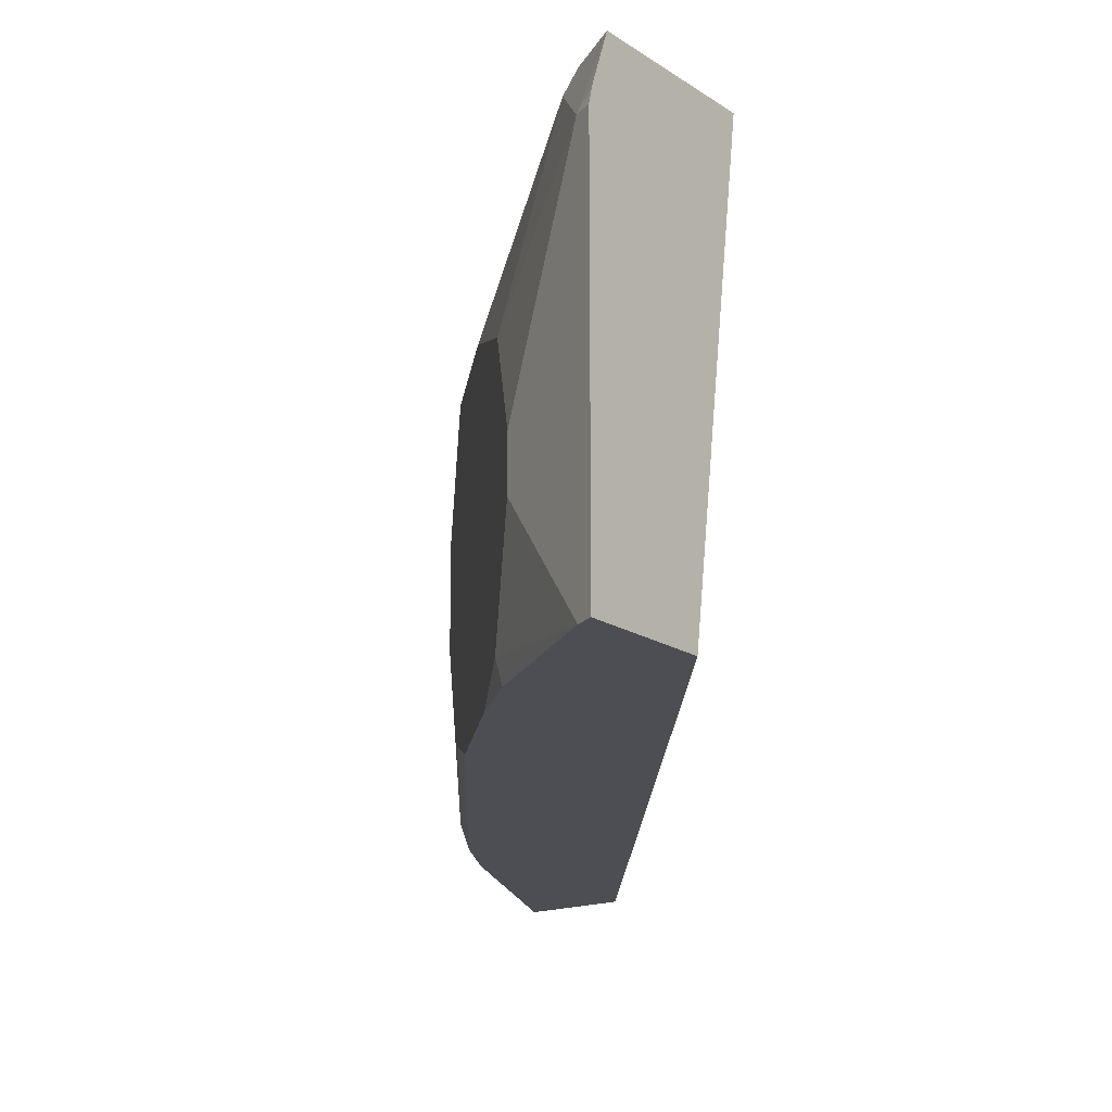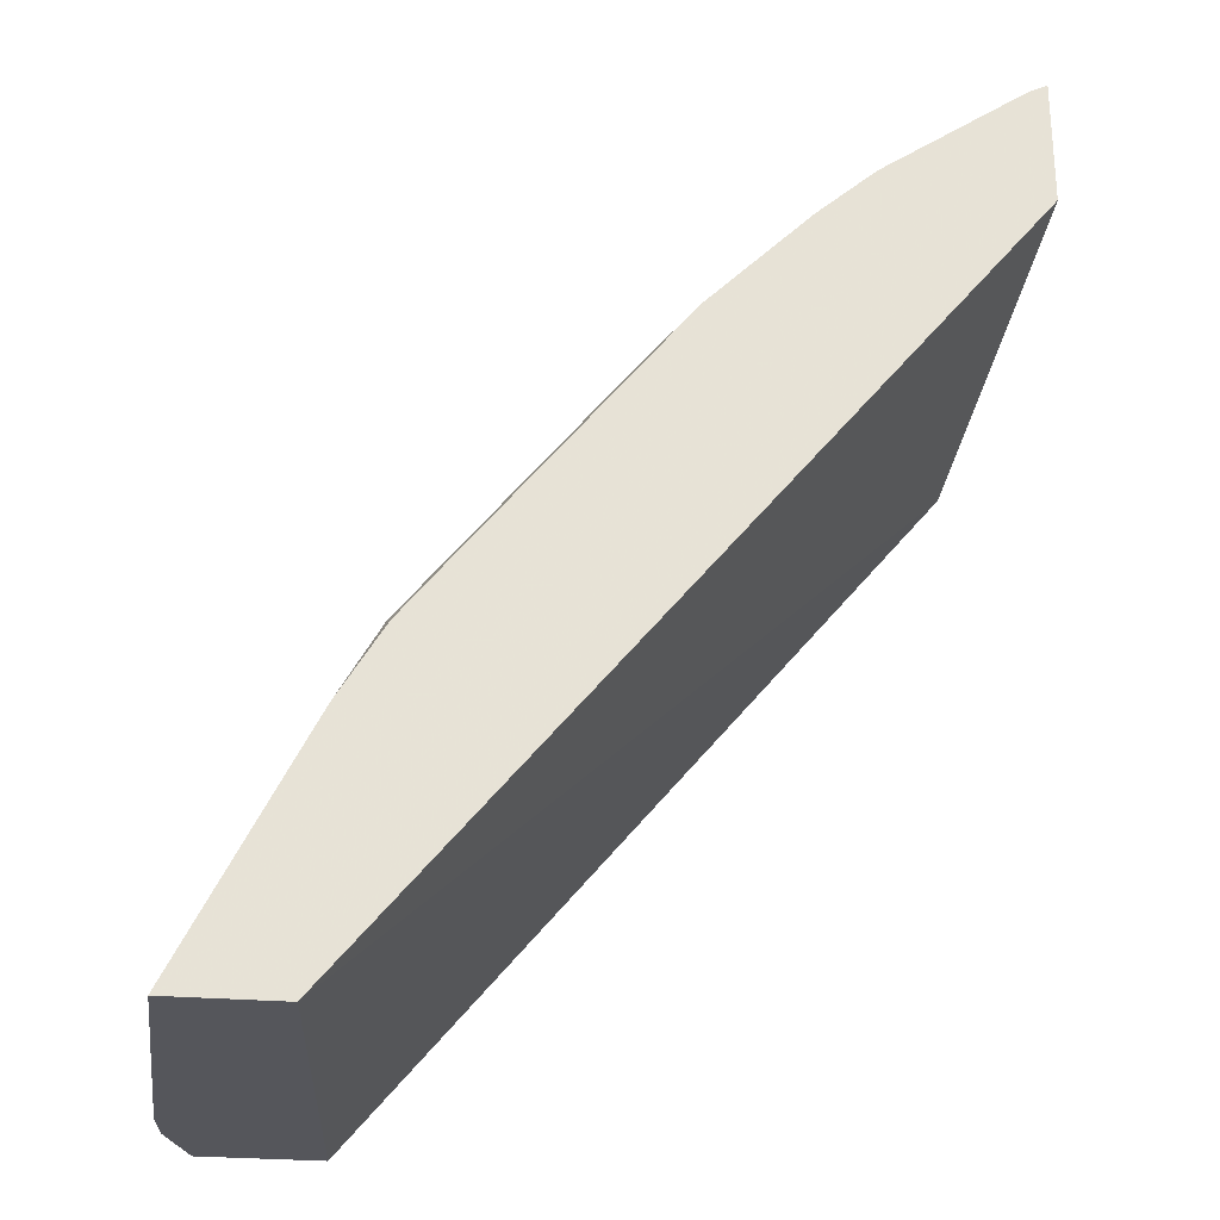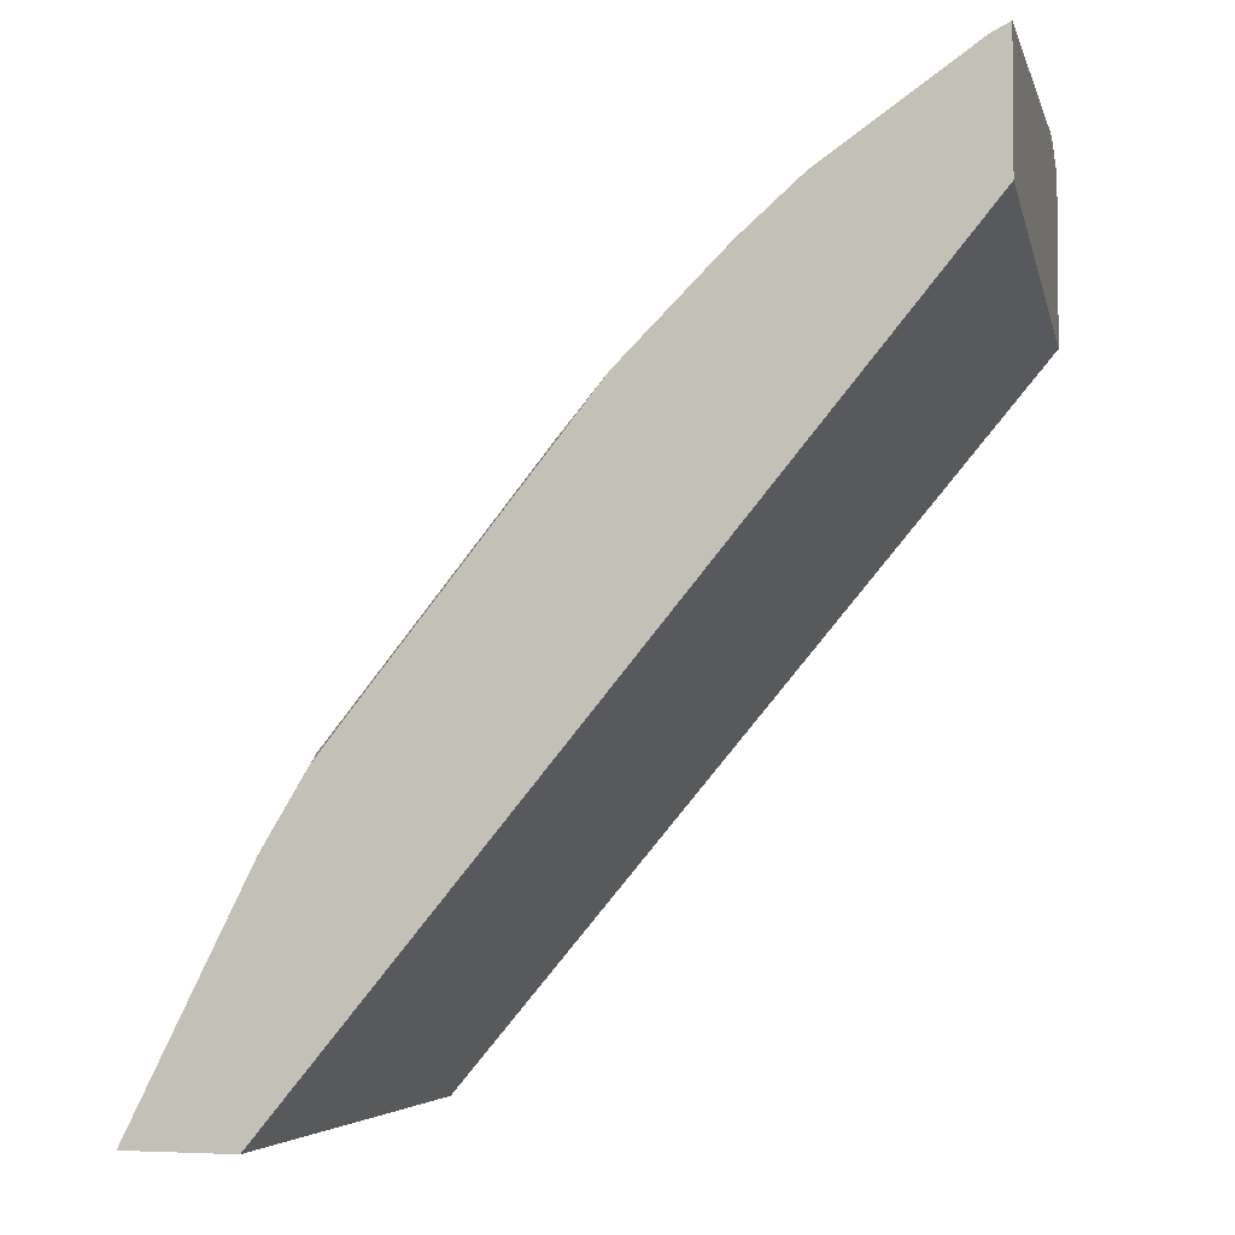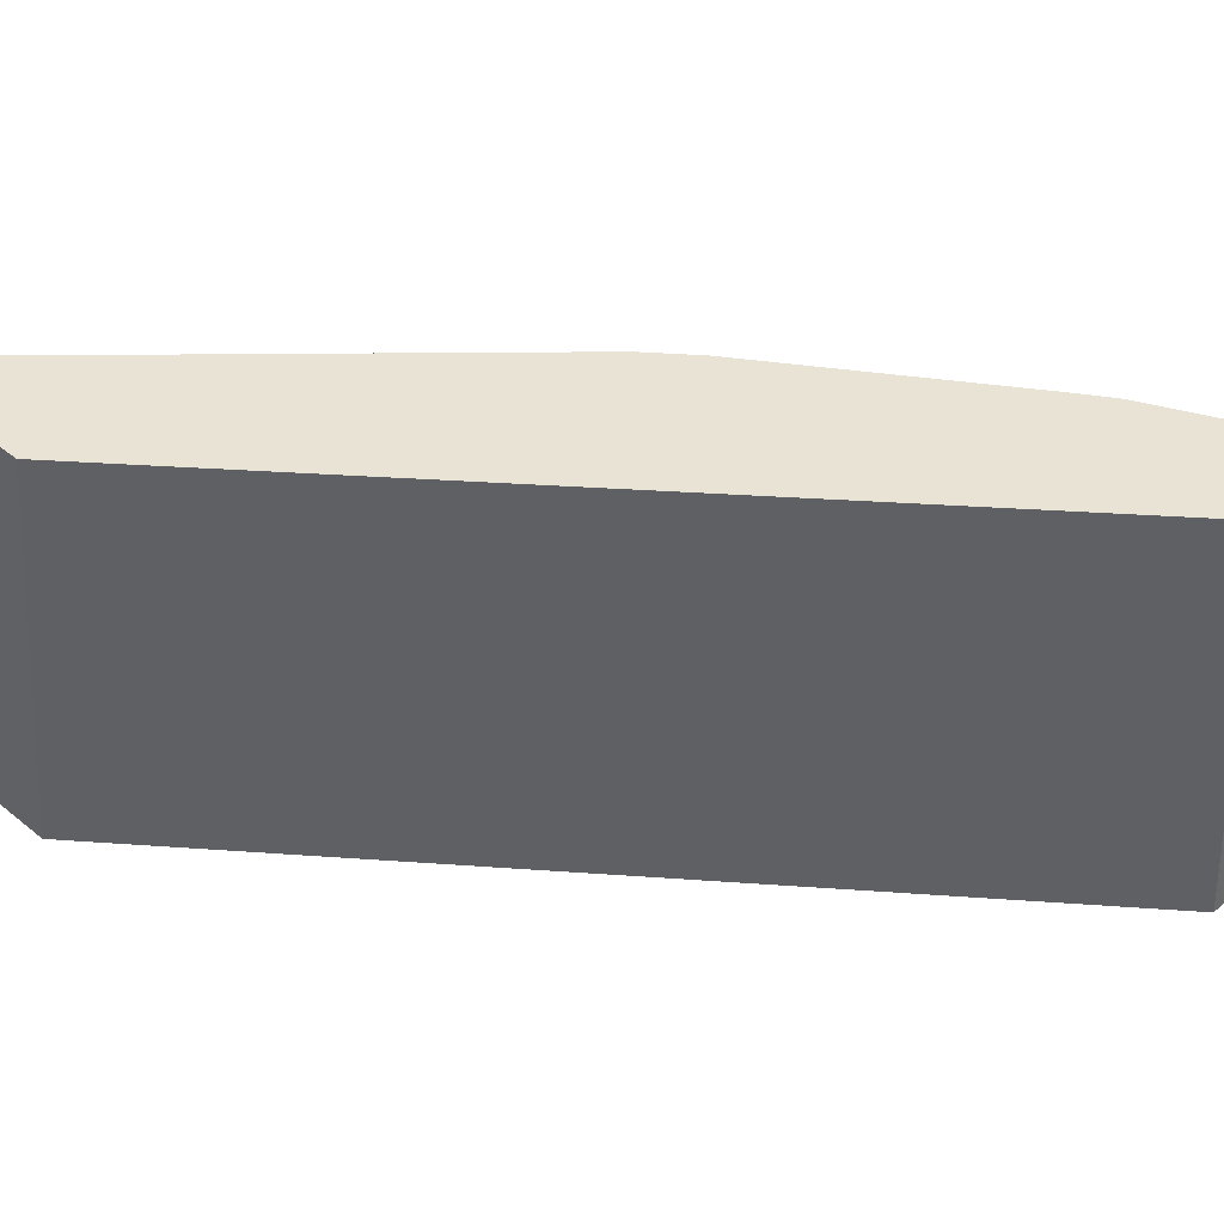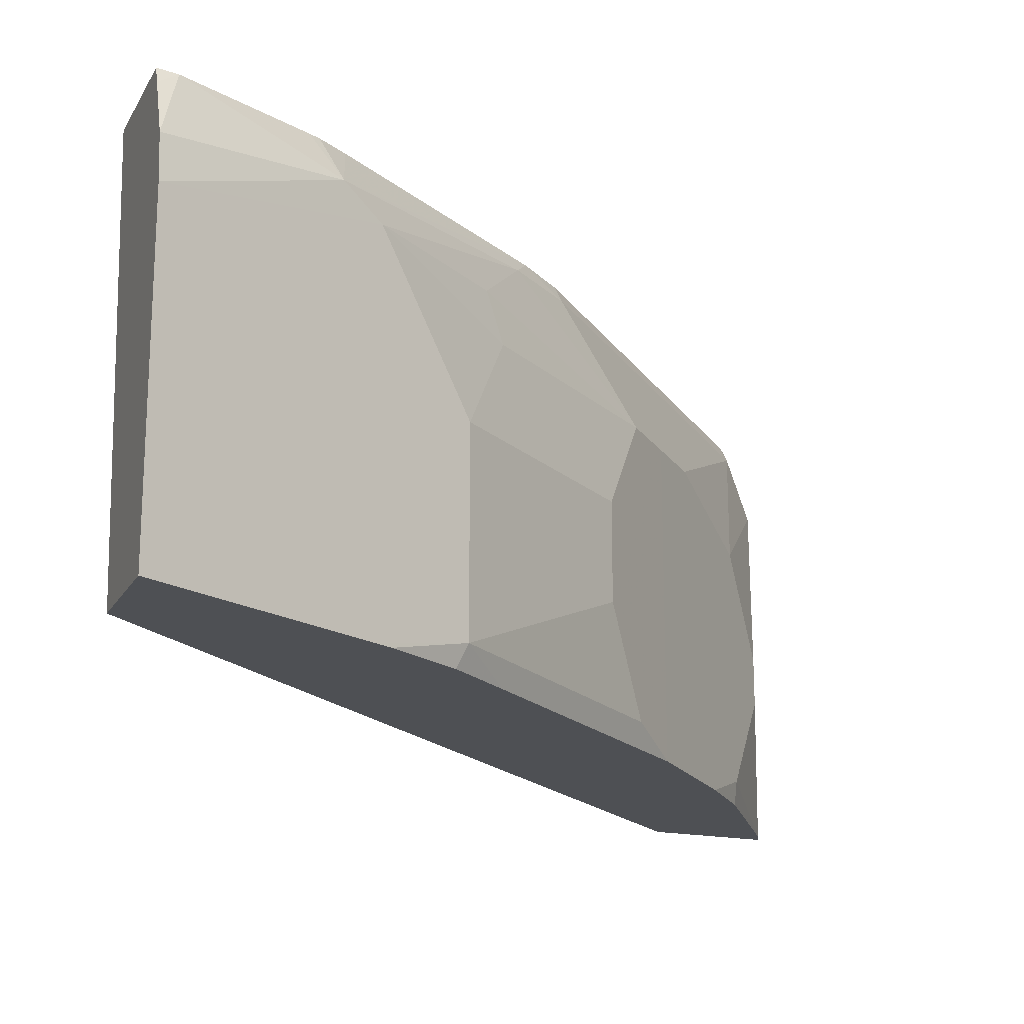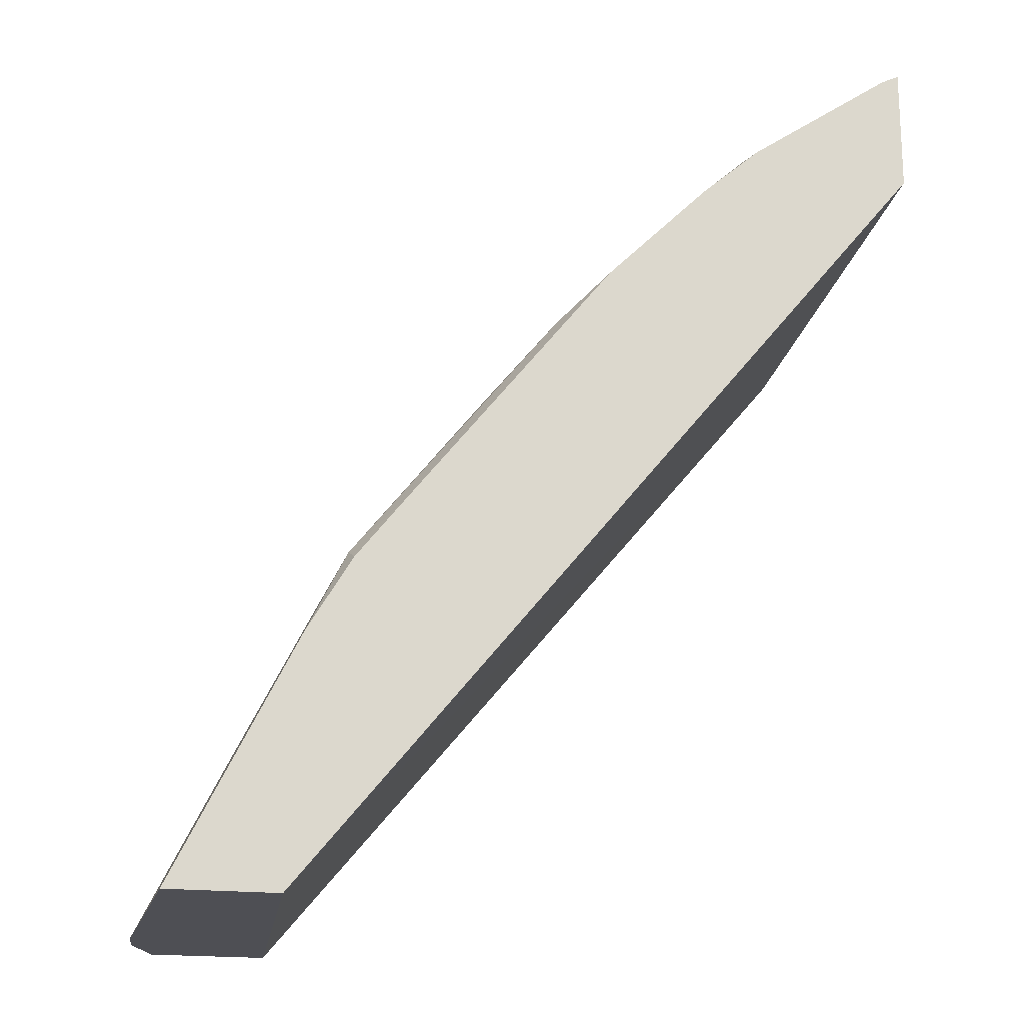
<metadata>
{"format":"obj","ext":"obj","renderer":"f3d","projection":"perspective","resolution":1024,"background":"white","views":[{"elev":-17.3,"azim":37.3,"up":"+Y"},{"elev":-26.3,"azim":-7.9,"up":"+Z"},{"elev":-3.6,"azim":13.5,"up":"+Z"},{"elev":41.0,"azim":134.4,"up":"+Y"},{"elev":-18.8,"azim":-111.4,"up":"+Y"},{"elev":-18.4,"azim":-13.6,"up":"+Z"}]}
</metadata>
<code>
v -0.166 0.3332 0.55
v -0.166 0.08442 0.55
v -0.166 0.3432 0.5475
v -0.1777 0.3332 0.5442
v -0.2443 0.1999 0.5109
v -0.2166 0.1499 0.5248
v -0.1777 0.08442 0.5442
v -0.166 0.08442 0.4676
v -0.166 0.3587 0.542
v -0.166 0.3772 0.5354
v -0.2111 0.3665 0.5109
v -0.2777 0.2665 0.4775
v -0.3443 0.2998 0.4109
v -0.2443 0.1666 0.5109
v -0.2777 0.09998 0.4775
v -0.2725 0.08442 0.4782
v -0.166 0.3772 0.4272
v -0.5802 0.08442 -0.03606
v -0.1985 0.3772 0.5144
v -0.2074 0.3772 0.5073
v -0.2408 0.3772 0.474
v -0.311 0.3665 0.4109
v -0.3443 0.08442 0.4109
v -0.3776 0.2998 0.3776
v -0.311 0.08442 0.4442
v -0.5526 0.3772 -0.03606
v -0.6511 0.08442 -0.03606
v -0.3407 0.3772 0.374
v -0.3741 0.3772 0.3407
v -0.4109 0.3665 0.311
v -0.3776 0.08442 0.3776
v -0.4109 0.2998 0.3442
v -0.4442 0.2332 0.311
v -0.6304 0.3772 -0.03606
v -0.6511 0.2998 -0.03606
v -0.616 0.08442 0.03412
v -0.4407 0.3772 0.2741
v -0.4442 0.3665 0.2776
v -0.4442 0.1666 0.311
v -0.4109 0.09998 0.3442
v -0.5109 0.08442 0.2111
v -0.4789 0.3665 0.2333
v -0.5123 0.3332 0.1999
v -0.5109 0.2998 0.2111
v -0.5442 0.2332 0.1777
v -0.6345 0.3665 -0.03606
v -0.6277 0.3772 -0.02257
v -0.5914 0.3498 0.08335
v -0.6477 0.3304 -0.03606
v -0.5581 0.2499 0.15
v -0.5775 0.3332 0.1111
v -0.5775 0.08442 0.1111
v -0.4655 0.3772 0.244
v -0.5442 0.09998 0.1777
v -0.5429 0.08442 0.1706
v -0.5877 0.3772 0.06309
v -0.5718 0.3772 0.08926
v -0.5841 0.3772 0.07026
v -0.5716 0.08442 0.1229
f 24 39 31
f 27 36 35
f 29 37 30
f 30 37 38
f 31 54 41
f 31 40 54
f 32 38 42
f 32 42 43
f 24 33 39
f 32 43 44
f 31 39 40
f 24 32 33
f 18 49 46
f 24 30 38
f 22 30 24
f 22 29 30
f 22 28 29
f 18 34 26
f 18 46 34
f 18 35 49
f 18 27 35
f 17 18 26
f 15 23 25
f 15 25 16
f 32 44 33
f 24 38 32
f 33 44 45
f 45 50 54
f 33 54 39
f 14 23 15
f 54 59 55
f 52 59 54
f 50 52 54
f 48 53 57
f 48 58 56
f 48 57 58
f 47 48 56
f 47 49 48
f 46 49 47
f 45 51 50
f 44 51 45
f 33 45 54
f 43 51 44
f 42 48 51
f 42 53 48
f 41 54 55
f 39 54 40
f 38 53 42
f 37 53 38
f 36 52 50
f 35 51 48
f 35 50 51
f 35 36 50
f 35 48 49
f 34 46 47
f 42 51 43
f 13 31 23
f 10 56 58
f 13 22 24
f 4 11 12
f 4 10 11
f 4 9 10
f 3 9 4
f 2 18 8
f 2 27 18
f 2 36 27
f 2 52 36
f 2 59 52
f 2 55 59
f 2 41 55
f 2 31 41
f 2 23 31
f 2 25 23
f 2 16 25
f 2 7 16
f 1 6 2
f 1 5 6
f 1 4 5
f 1 3 4
f 1 9 3
f 1 10 9
f 1 17 10
f 1 8 17
f 1 2 8
f 4 12 5
f 5 12 13
f 2 6 7
f 5 23 14
f 5 13 23
f 11 13 12
f 11 22 13
f 11 28 22
f 11 21 28
f 11 19 20
f 10 20 19
f 10 21 20
f 10 28 21
f 10 29 28
f 10 37 29
f 10 53 37
f 11 20 21
f 10 58 57
f 5 14 6
f 10 57 53
f 6 14 7
f 7 14 15
f 8 18 17
f 10 19 11
f 7 15 16
f 10 26 34
f 10 34 47
f 10 47 56
f 13 24 31
f 10 17 26

</code>
